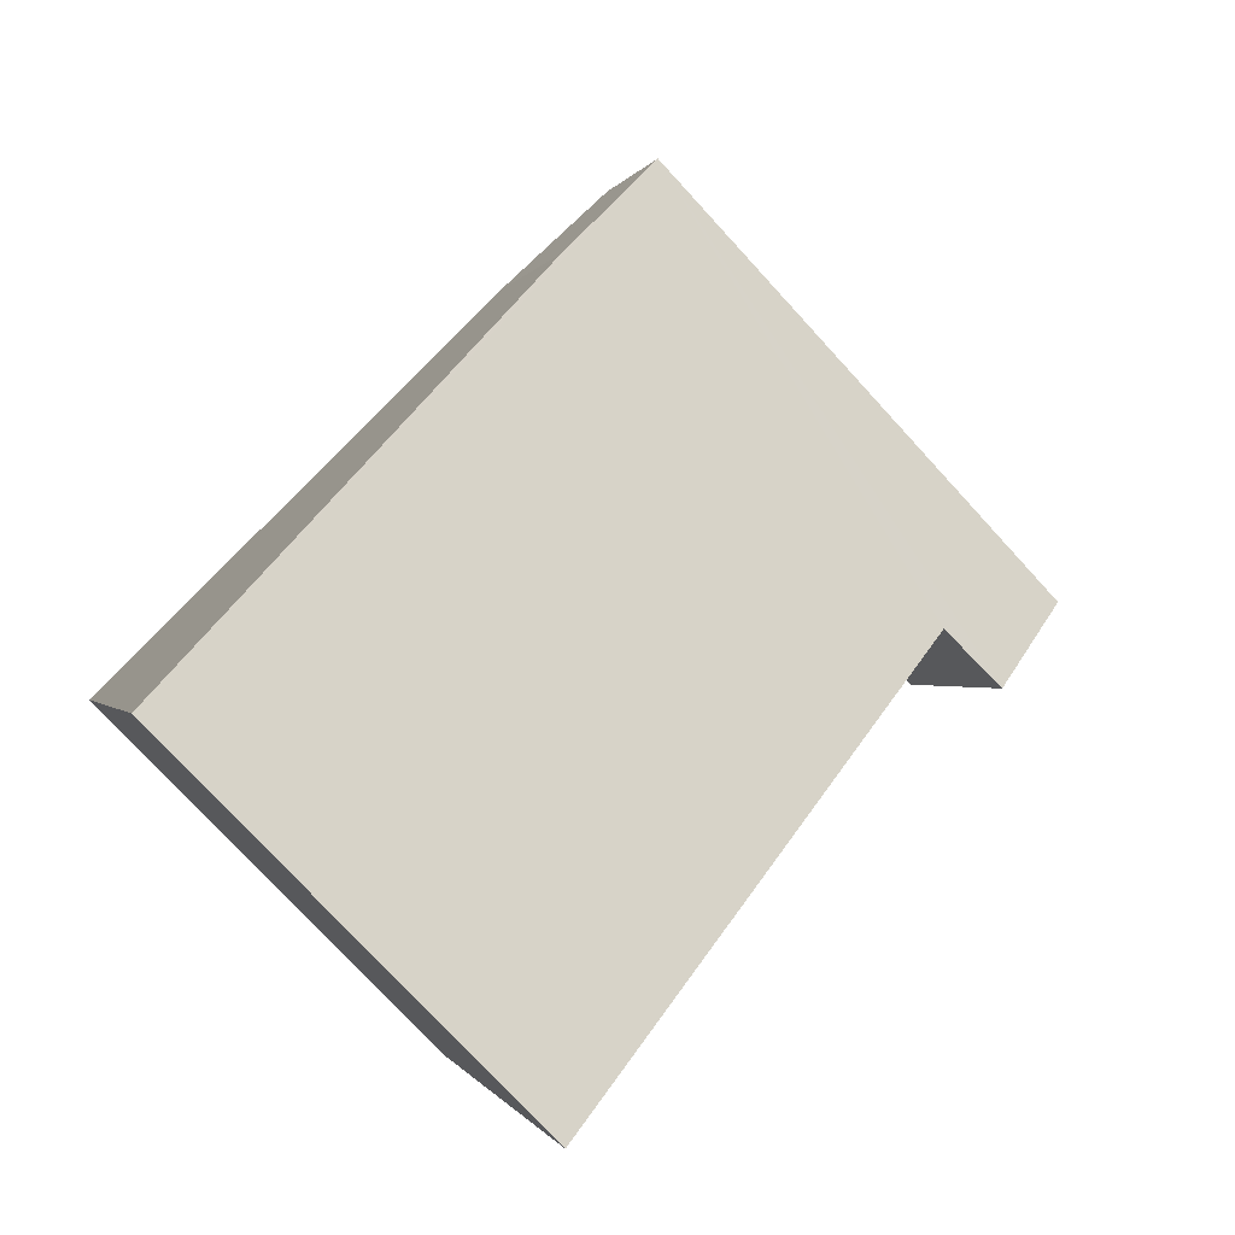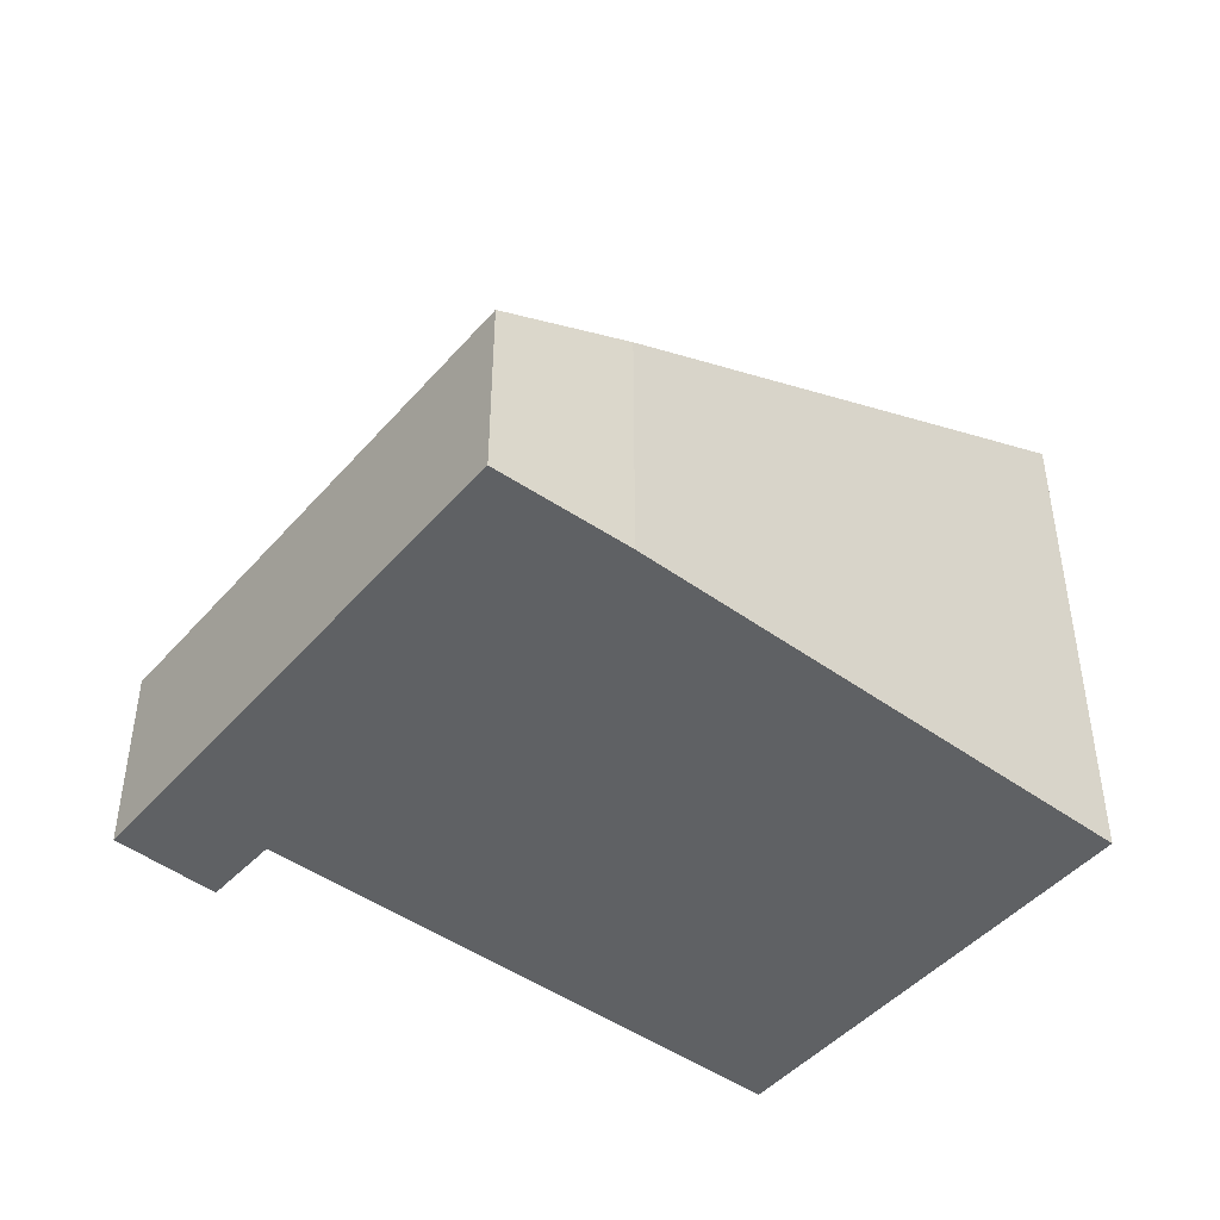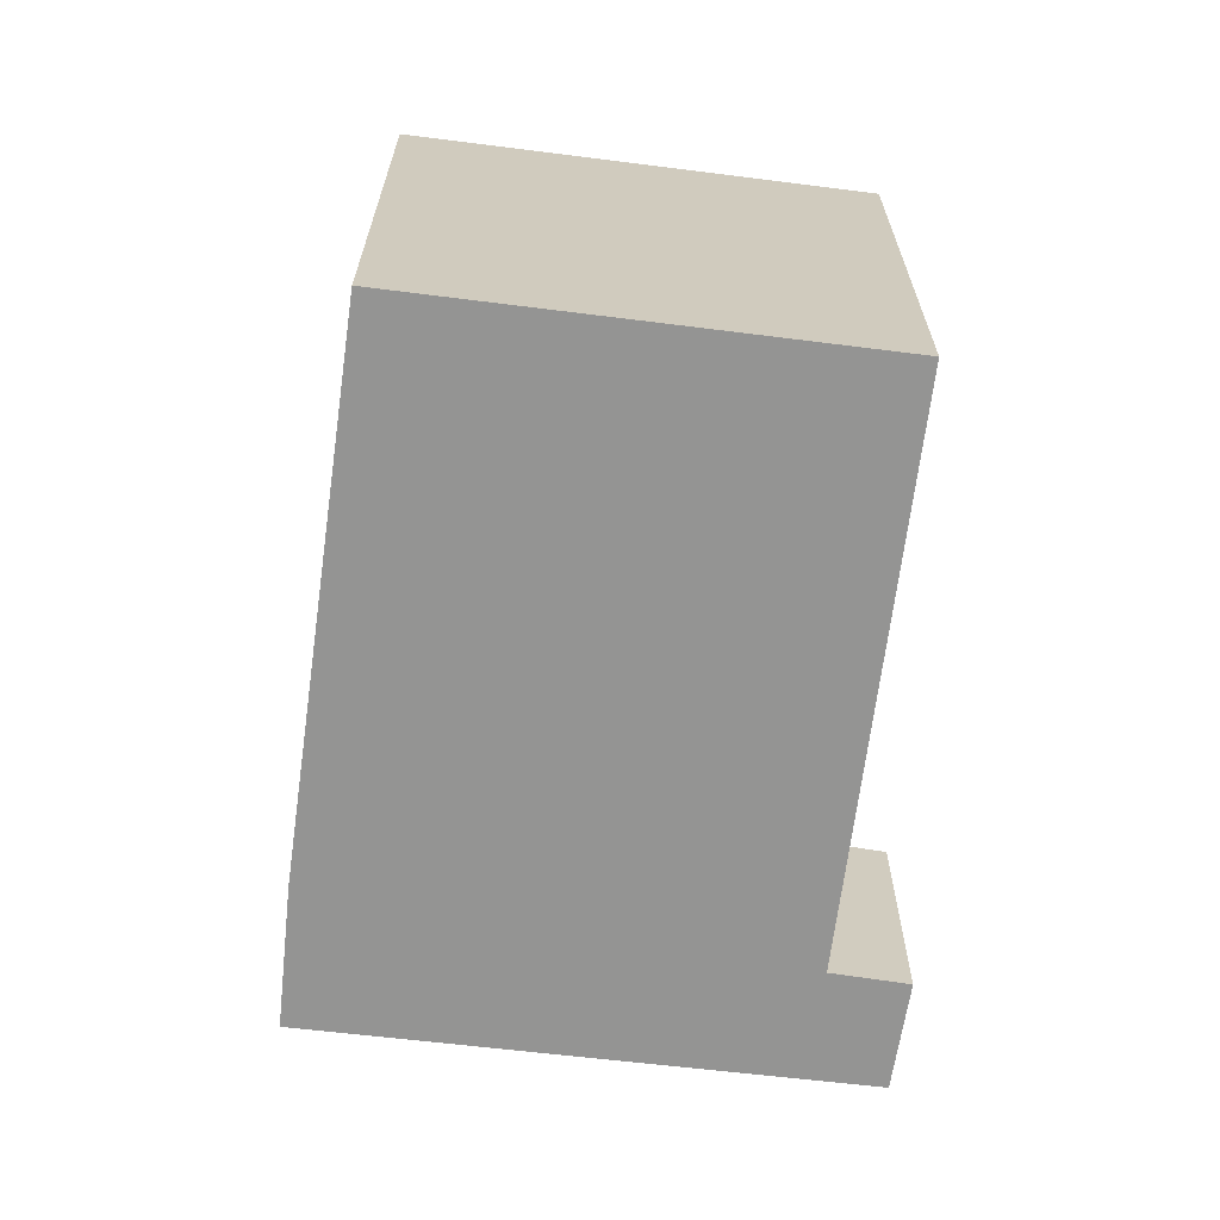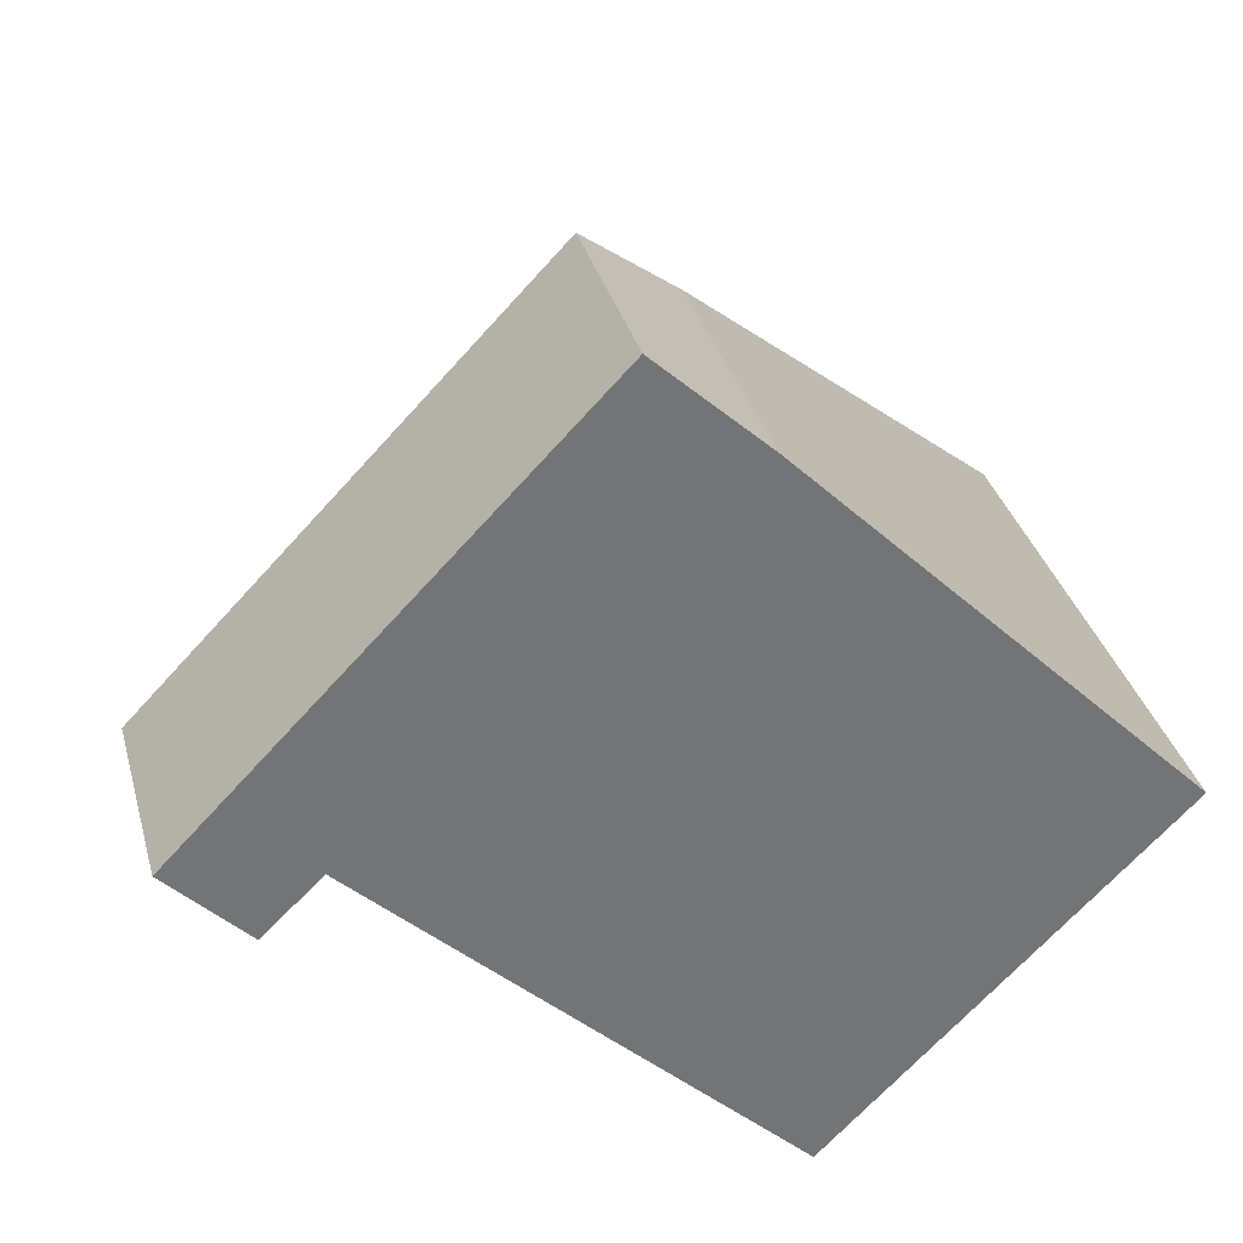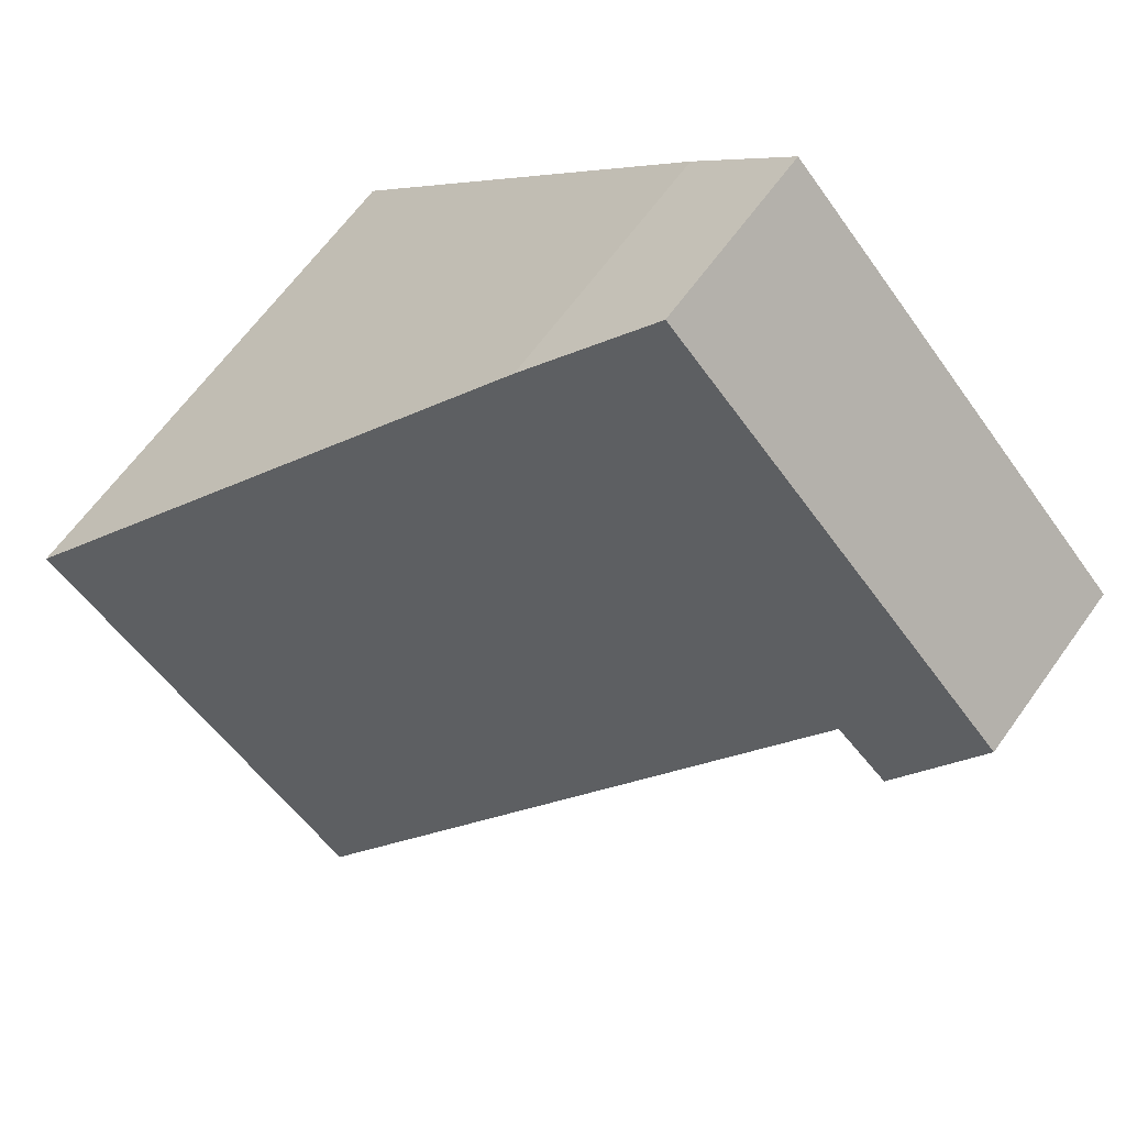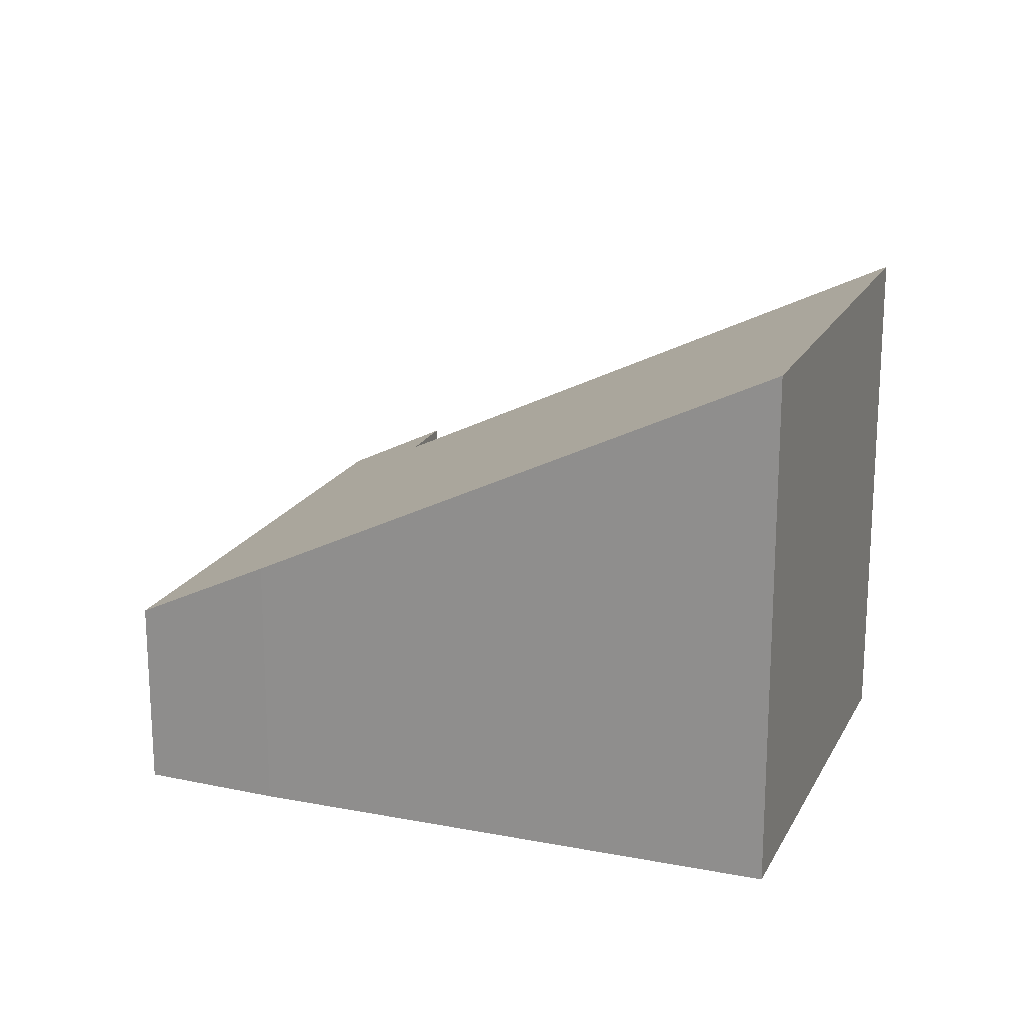
<metadata>
{"format":"obj","ext":"obj","renderer":"f3d","projection":"perspective","resolution":1024,"background":"white","views":[{"elev":-0.5,"azim":166.4,"up":"+Z"},{"elev":-46.4,"azim":5.6,"up":"+Y"},{"elev":-67.0,"azim":127.3,"up":"+Y"},{"elev":34.2,"azim":-14.7,"up":"+Z"},{"elev":64.6,"azim":-144.3,"up":"+Z"},{"elev":19.6,"azim":65.0,"up":"+Y"}]}
</metadata>
<code>
v  4.049 2.074 4.197
v  0.796 2.629 -0.836
v  0 2.074 1.27e-16
v  1.391 2.645 -0.265
v  5.729 5.575 -4.531
v  9.238 5.596 -0.957
v  5.157 2.805 3.159
v  7.026 4.083 1.274
v  9.238 5.86e-17 -0.957
v  5.729 2.774e-16 -4.531
v  1.391 1.623e-17 -0.265
v  0.796 5.119e-17 -0.836
v  0 0 0
v  4.049 -2.57e-16 4.197
v  5.157 -1.934e-16 3.159
v  7.026 -7.801e-17 1.274
g defaultobject
f 1 2 3
f 2 1 4
f 4 1 5
f 5 1 6
f 6 1 7
f 6 7 8
f 9 5 6
f 5 9 10
f 11 2 4
f 2 11 12
f 10 4 5
f 4 10 11
f 12 3 2
f 3 12 13
f 13 1 3
f 1 13 14
f 1 15 7
f 15 1 14
f 8 9 6
f 9 8 7
f 9 7 16
f 16 7 15
f 12 14 13
f 14 12 11
f 14 11 10
f 14 10 9
f 14 9 15
f 15 9 16

</code>
